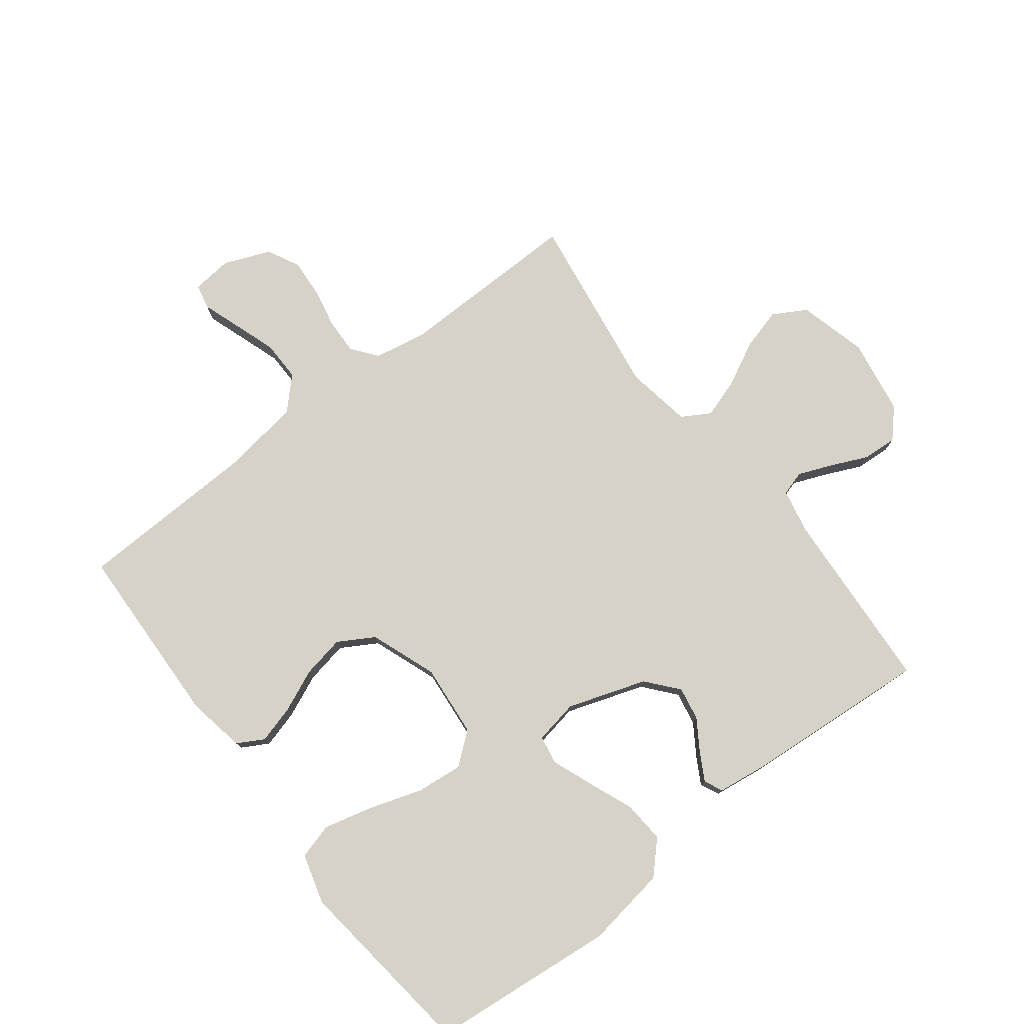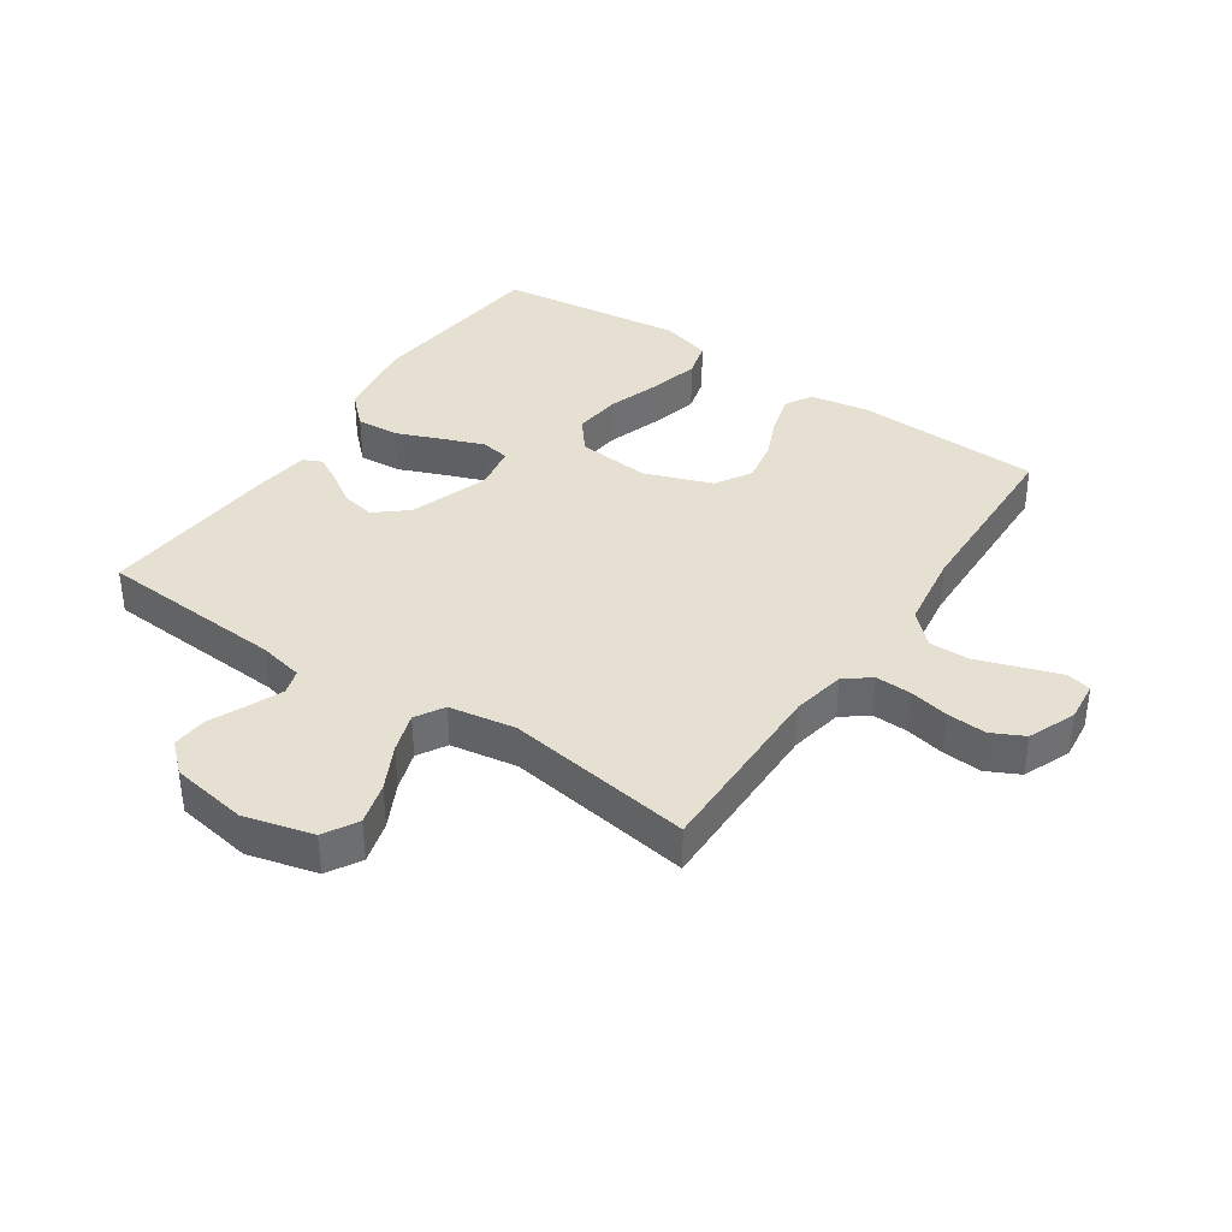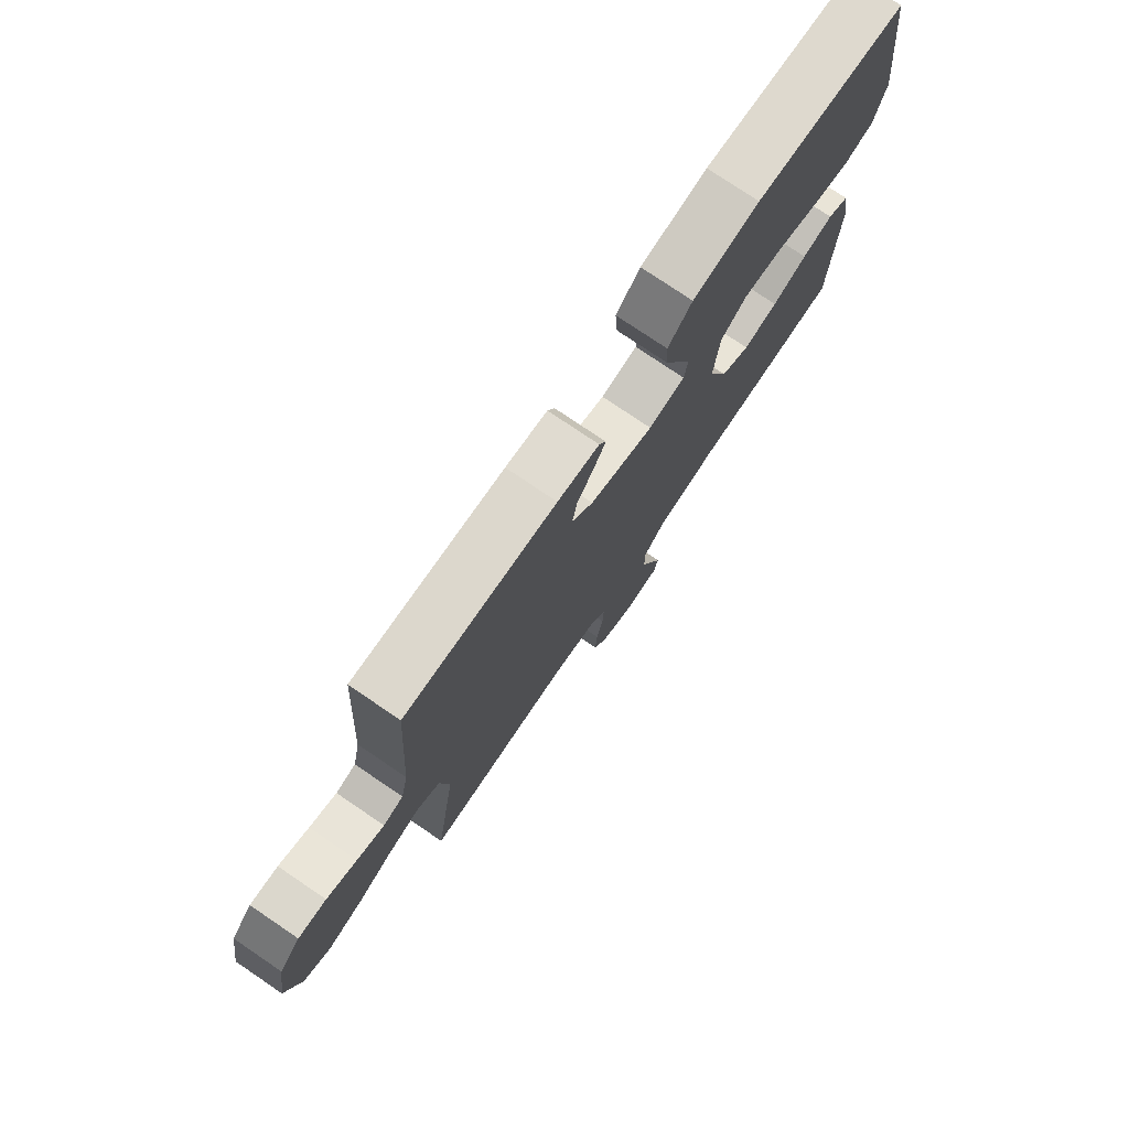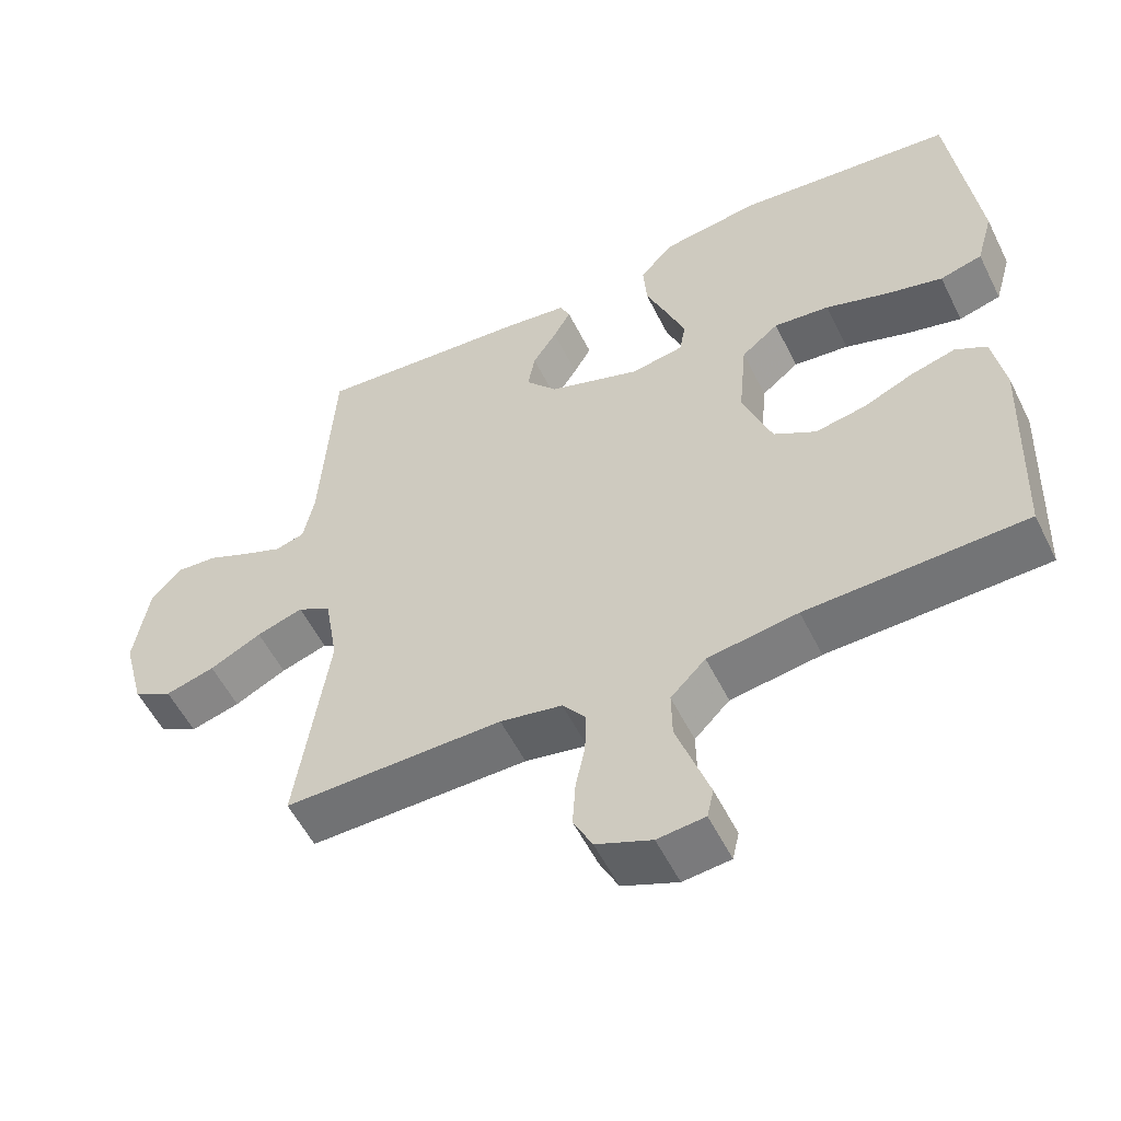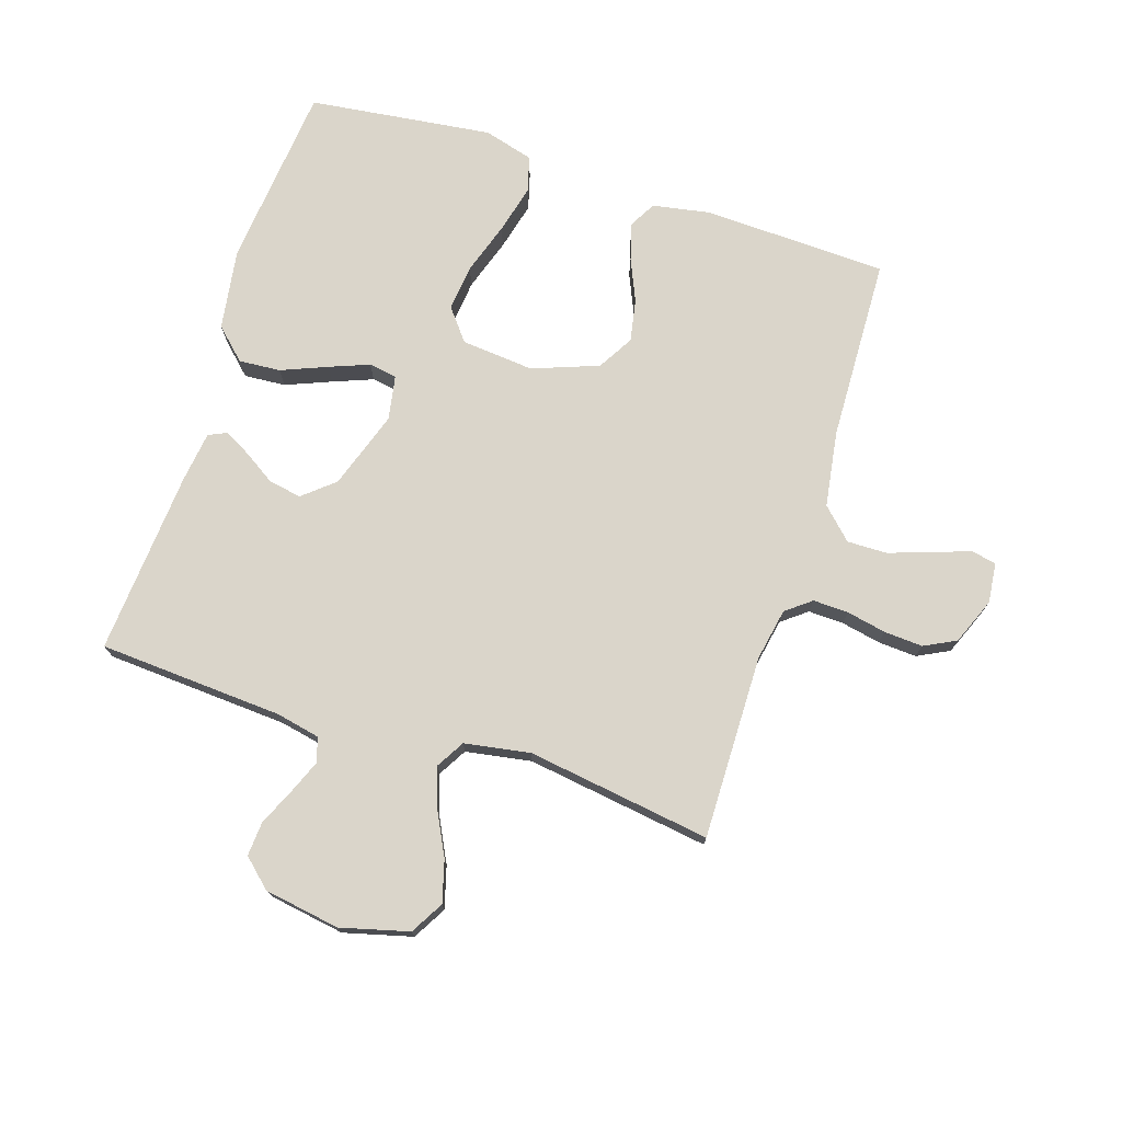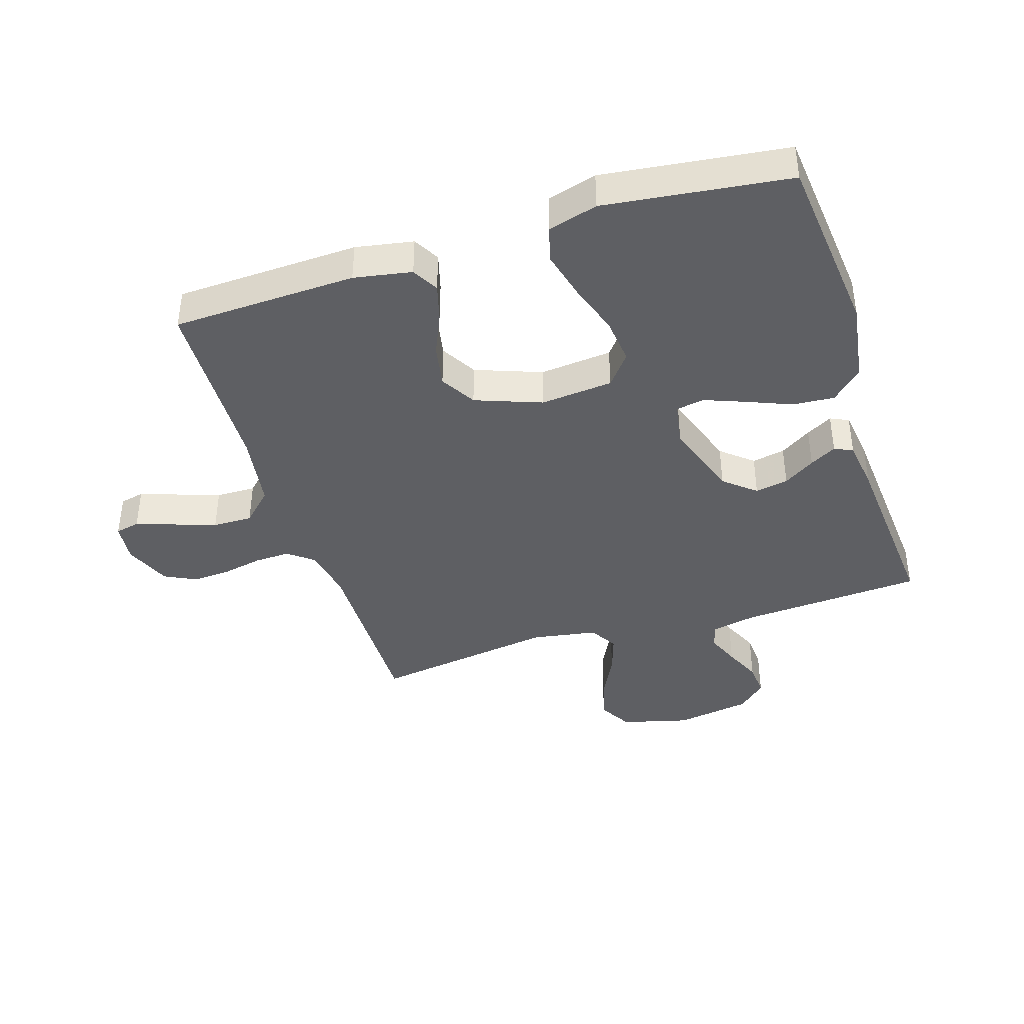
<metadata>
{"format":"obj","ext":"obj","renderer":"f3d","projection":"perspective","resolution":1024,"background":"white","views":[{"elev":77.6,"azim":-37.6,"up":"+Y"},{"elev":37.8,"azim":124.2,"up":"+Y"},{"elev":76.9,"azim":124.1,"up":"+Z"},{"elev":-55.1,"azim":-153.9,"up":"+Z"},{"elev":74.3,"azim":107.8,"up":"+Y"},{"elev":-40.5,"azim":-72.4,"up":"+Y"}]}
</metadata>
<code>
v 0.5 0.07 -0.5
v 0.2 0.07 -0.496
v 0.115 0.07 -0.512
v 0.083 0.07 -0.553
v 0.085 0.07 -0.611
v 0.098 0.07 -0.675
v 0.102 0.07 -0.738
v 0.076 0.07 -0.79
v 0 0.07 -0.821
v -0.065 0.07 -0.814
v -0.074 0.07 -0.774
v -0.053 0.07 -0.713
v -0.029 0.07 -0.643
v -0.028 0.07 -0.578
v -0.076 0.07 -0.529
v -0.2 0.07 -0.51
v -0.5 0.07 -0.5
v -0.511 0.07 -0.2
v -0.494 0.07 -0.106
v -0.451 0.07 -0.082
v -0.39 0.07 -0.099
v -0.321 0.07 -0.129
v -0.252 0.07 -0.142
v -0.194 0.07 -0.108
v -0.154 0.07 0
v -0.165 0.07 0.118
v -0.216 0.07 0.159
v -0.292 0.07 0.151
v -0.377 0.07 0.123
v -0.456 0.07 0.103
v -0.514 0.07 0.119
v -0.537 0.07 0.2
v -0.5 0.07 0.5
v -0.2 0.07 0.53
v -0.068 0.07 0.51
v -0.02 0.07 0.46
v -0.025 0.07 0.392
v -0.055 0.07 0.318
v -0.08 0.07 0.253
v -0.072 0.07 0.207
v 0 0.07 0.194
v 0.127 0.07 0.237
v 0.17 0.07 0.288
v 0.16 0.07 0.342
v 0.127 0.07 0.393
v 0.103 0.07 0.436
v 0.117 0.07 0.466
v 0.2 0.07 0.477
v 0.5 0.07 0.5
v 0.519 0.07 0.2
v 0.534 0.07 0.128
v 0.574 0.07 0.116
v 0.628 0.07 0.138
v 0.688 0.07 0.165
v 0.744 0.07 0.169
v 0.786 0.07 0.123
v 0.806 0.07 0
v 0.777 0.07 -0.111
v 0.723 0.07 -0.142
v 0.655 0.07 -0.123
v 0.584 0.07 -0.087
v 0.52 0.07 -0.066
v 0.474 0.07 -0.093
v 0.456 0.07 -0.2
v 0.5 0 -0.5
v 0.2 0 -0.496
v 0.115 0 -0.512
v 0.083 0 -0.553
v 0.085 0 -0.611
v 0.098 0 -0.675
v 0.102 0 -0.738
v 0.076 0 -0.79
v 0 0 -0.821
v -0.065 0 -0.814
v -0.074 0 -0.774
v -0.053 0 -0.713
v -0.029 0 -0.643
v -0.028 0 -0.578
v -0.076 0 -0.529
v -0.2 0 -0.51
v -0.5 0 -0.5
v -0.511 0 -0.2
v -0.494 0 -0.106
v -0.451 0 -0.082
v -0.39 0 -0.099
v -0.321 0 -0.129
v -0.252 0 -0.142
v -0.194 0 -0.108
v -0.154 0 0
v -0.165 0 0.118
v -0.216 0 0.159
v -0.292 0 0.151
v -0.377 0 0.123
v -0.456 0 0.103
v -0.514 0 0.119
v -0.537 0 0.2
v -0.5 0 0.5
v -0.2 0 0.53
v -0.068 0 0.51
v -0.02 0 0.46
v -0.025 0 0.392
v -0.055 0 0.318
v -0.08 0 0.253
v -0.072 0 0.207
v 0 0 0.194
v 0.127 0 0.237
v 0.17 0 0.288
v 0.16 0 0.342
v 0.127 0 0.393
v 0.103 0 0.436
v 0.117 0 0.466
v 0.2 0 0.477
v 0.5 0 0.5
v 0.519 0 0.2
v 0.534 0 0.128
v 0.574 0 0.116
v 0.628 0 0.138
v 0.688 0 0.165
v 0.744 0 0.169
v 0.786 0 0.123
v 0.806 0 0
v 0.777 0 -0.111
v 0.723 0 -0.142
v 0.655 0 -0.123
v 0.584 0 -0.087
v 0.52 0 -0.066
v 0.474 0 -0.093
v 0.456 0 -0.2
f 59 60 61
f 58 59 61
f 57 58 61
f 56 57 61
f 55 56 61
f 54 55 61
f 53 54 61
f 52 53 61 62
f 51 52 62 63
f 48 49 50
f 47 48 50
f 46 47 50
f 45 46 50
f 44 45 50
f 50 51 63
f 44 50 63
f 43 44 63
f 36 37 38
f 35 36 38
f 34 35 38
f 33 34 38
f 32 33 38
f 31 32 38
f 30 31 38
f 29 30 38
f 28 29 38
f 27 28 38 39
f 26 27 39 40
f 20 21 22
f 19 20 22
f 18 19 22
f 17 18 22
f 16 17 22
f 15 16 22 23
f 14 15 23 24
f 10 11 12
f 9 10 12
f 8 9 12
f 7 8 12
f 6 7 12
f 5 6 12
f 4 5 12 13
f 3 4 13 14
f 64 1 2
f 64 2 3
f 63 64 3
f 43 63 3
f 42 43 3
f 25 26 40 41
f 25 41 42
f 24 25 42
f 14 24 42
f 3 14 42
f 125 124 123
f 125 123 122
f 125 122 121
f 125 121 120
f 125 120 119
f 125 119 118
f 125 118 117
f 126 125 117 116
f 127 126 116 115
f 114 113 112
f 114 112 111
f 114 111 110
f 114 110 109
f 114 109 108
f 127 115 114
f 127 114 108
f 127 108 107
f 102 101 100
f 102 100 99
f 102 99 98
f 102 98 97
f 102 97 96
f 102 96 95
f 102 95 94
f 102 94 93
f 102 93 92
f 103 102 92 91
f 104 103 91 90
f 86 85 84
f 86 84 83
f 86 83 82
f 86 82 81
f 86 81 80
f 87 86 80 79
f 88 87 79 78
f 76 75 74
f 76 74 73
f 76 73 72
f 76 72 71
f 76 71 70
f 76 70 69
f 77 76 69 68
f 78 77 68 67
f 66 65 128
f 67 66 128
f 67 128 127
f 67 127 107
f 67 107 106
f 105 104 90 89
f 106 105 89
f 106 89 88
f 106 88 78
f 106 78 67
f 1 65 66 2
f 2 66 67 3
f 3 67 68 4
f 4 68 69 5
f 5 69 70 6
f 6 70 71 7
f 7 71 72 8
f 8 72 73 9
f 9 73 74 10
f 10 74 75 11
f 11 75 76 12
f 12 76 77 13
f 13 77 78 14
f 14 78 79 15
f 15 79 80 16
f 16 80 81 17
f 17 81 82 18
f 18 82 83 19
f 19 83 84 20
f 20 84 85 21
f 21 85 86 22
f 22 86 87 23
f 23 87 88 24
f 24 88 89 25
f 25 89 90 26
f 26 90 91 27
f 27 91 92 28
f 28 92 93 29
f 29 93 94 30
f 30 94 95 31
f 31 95 96 32
f 32 96 97 33
f 33 97 98 34
f 34 98 99 35
f 35 99 100 36
f 36 100 101 37
f 37 101 102 38
f 38 102 103 39
f 39 103 104 40
f 40 104 105 41
f 41 105 106 42
f 42 106 107 43
f 43 107 108 44
f 44 108 109 45
f 45 109 110 46
f 46 110 111 47
f 47 111 112 48
f 48 112 113 49
f 49 113 114 50
f 50 114 115 51
f 51 115 116 52
f 52 116 117 53
f 53 117 118 54
f 54 118 119 55
f 55 119 120 56
f 56 120 121 57
f 57 121 122 58
f 58 122 123 59
f 59 123 124 60
f 60 124 125 61
f 61 125 126 62
f 62 126 127 63
f 63 127 128 64
f 64 128 65 1

</code>
